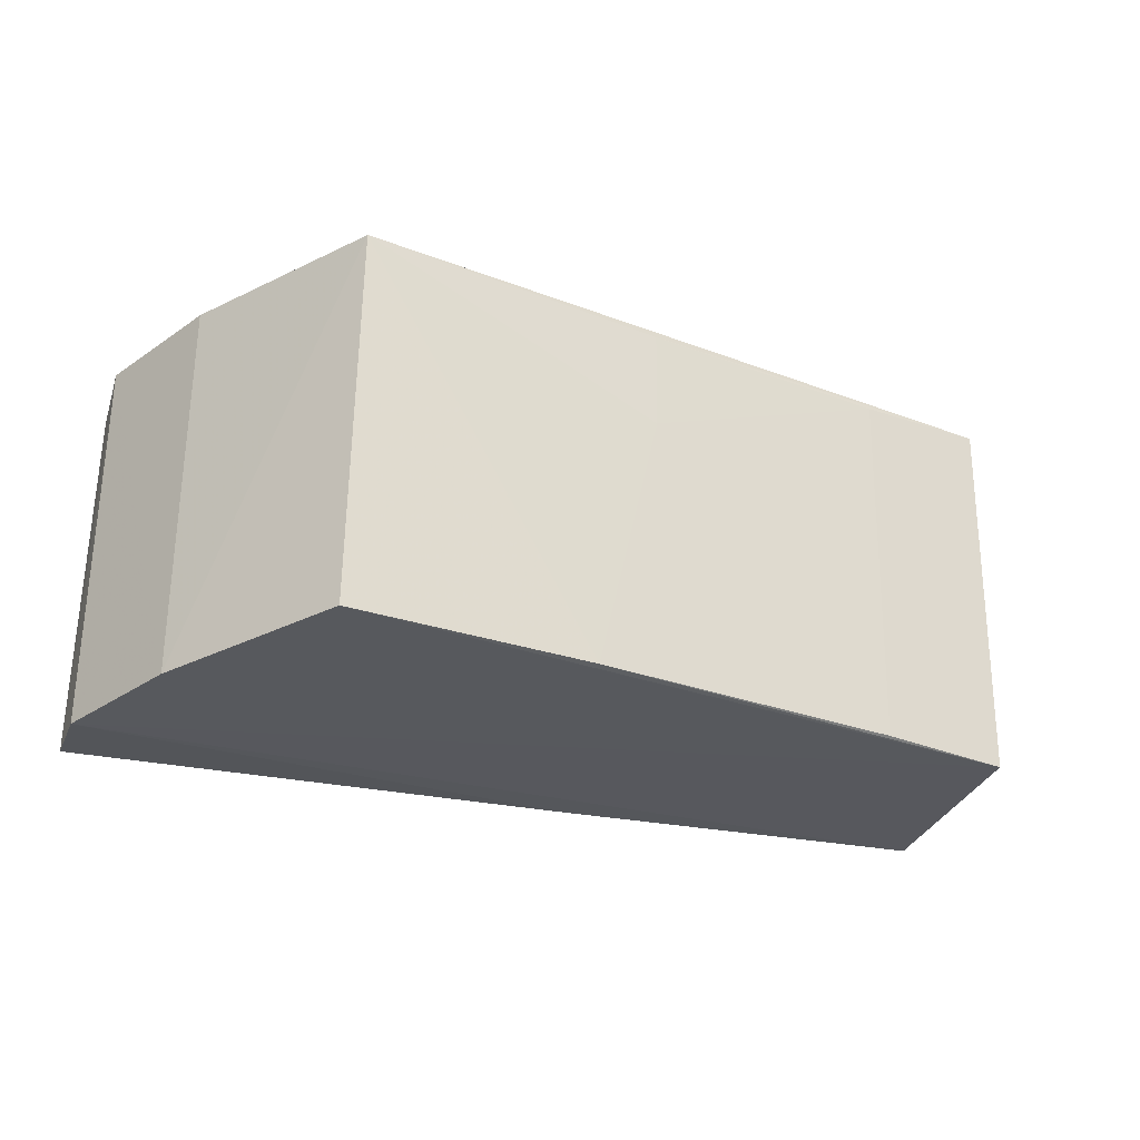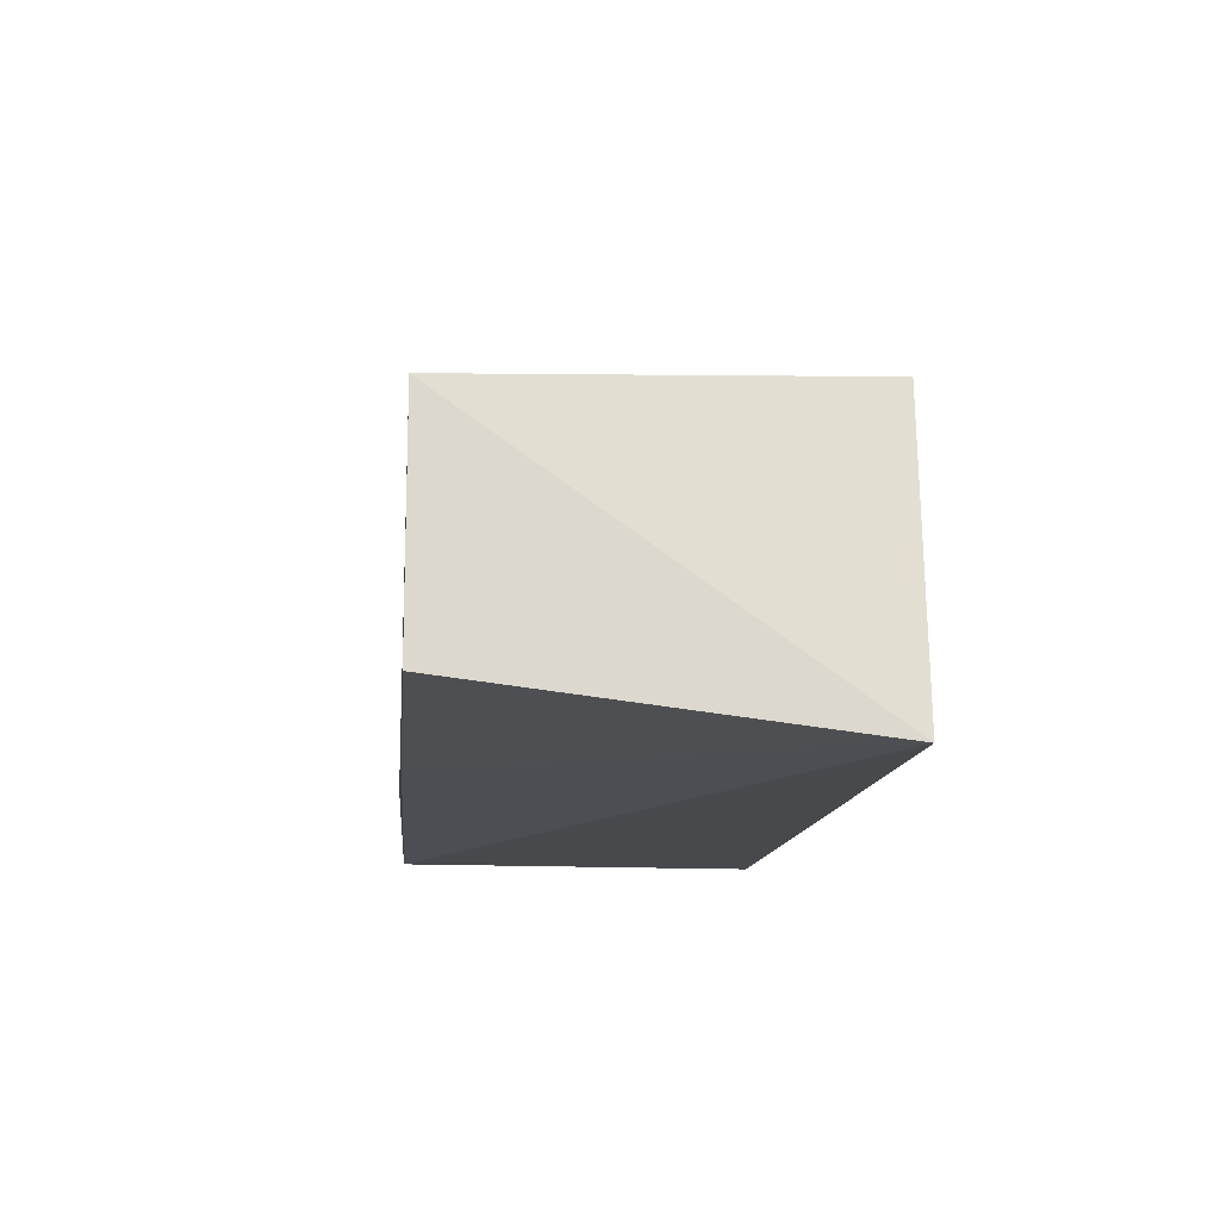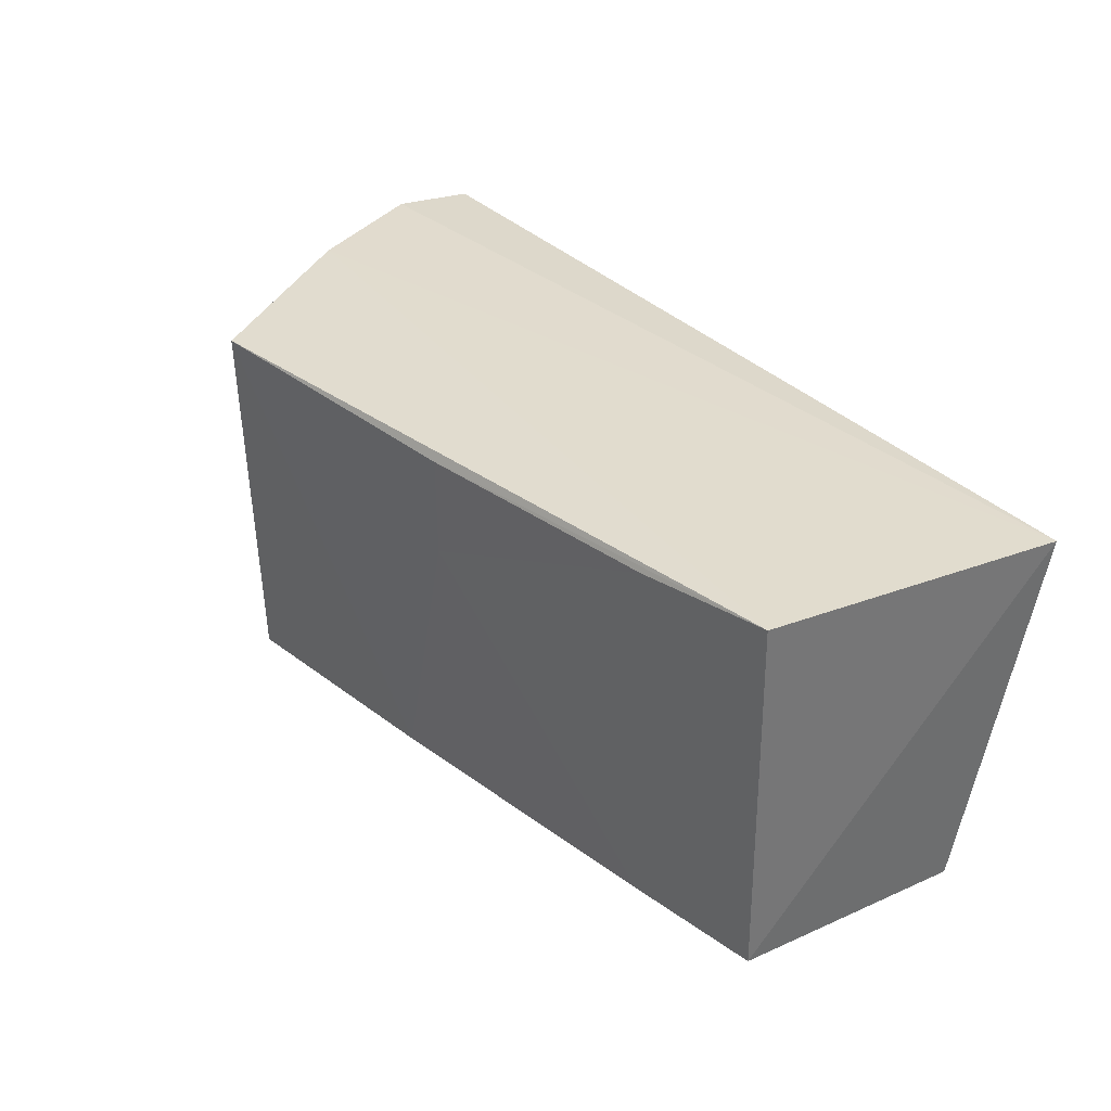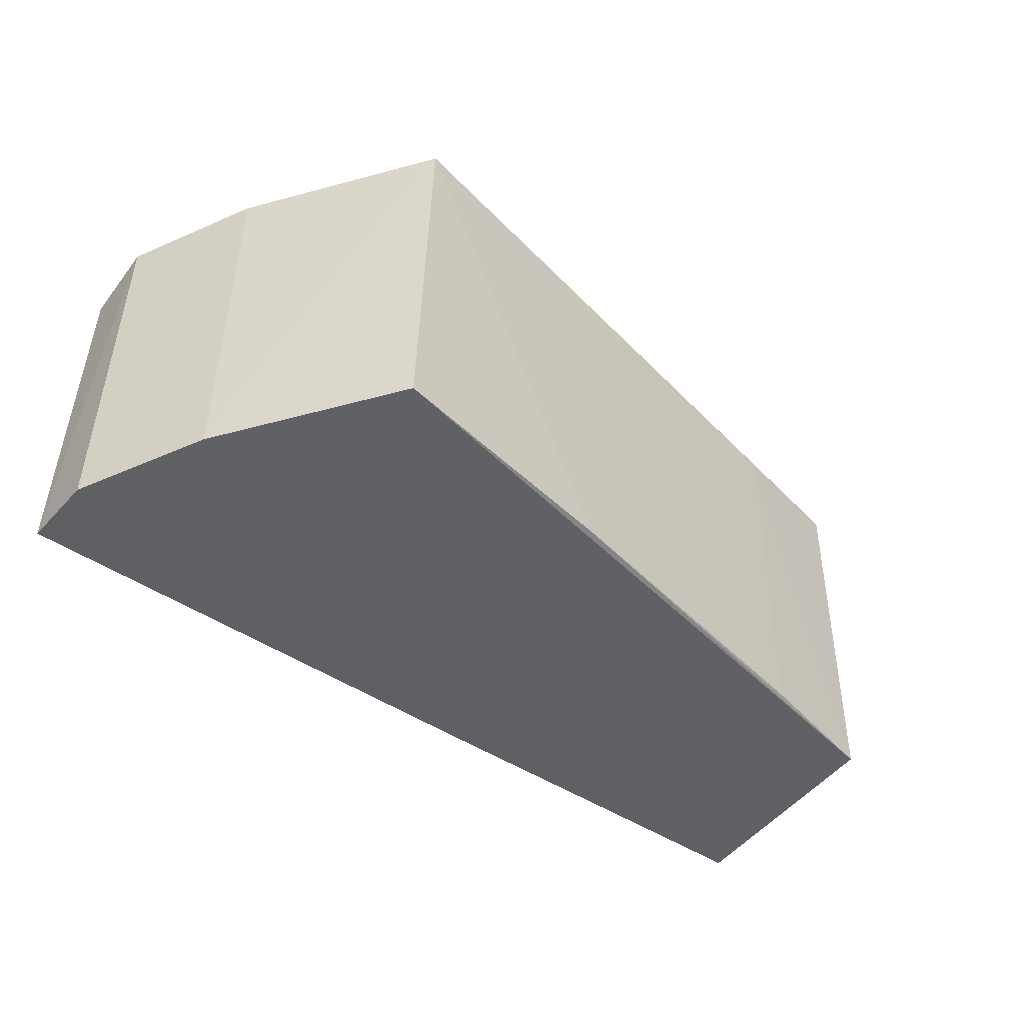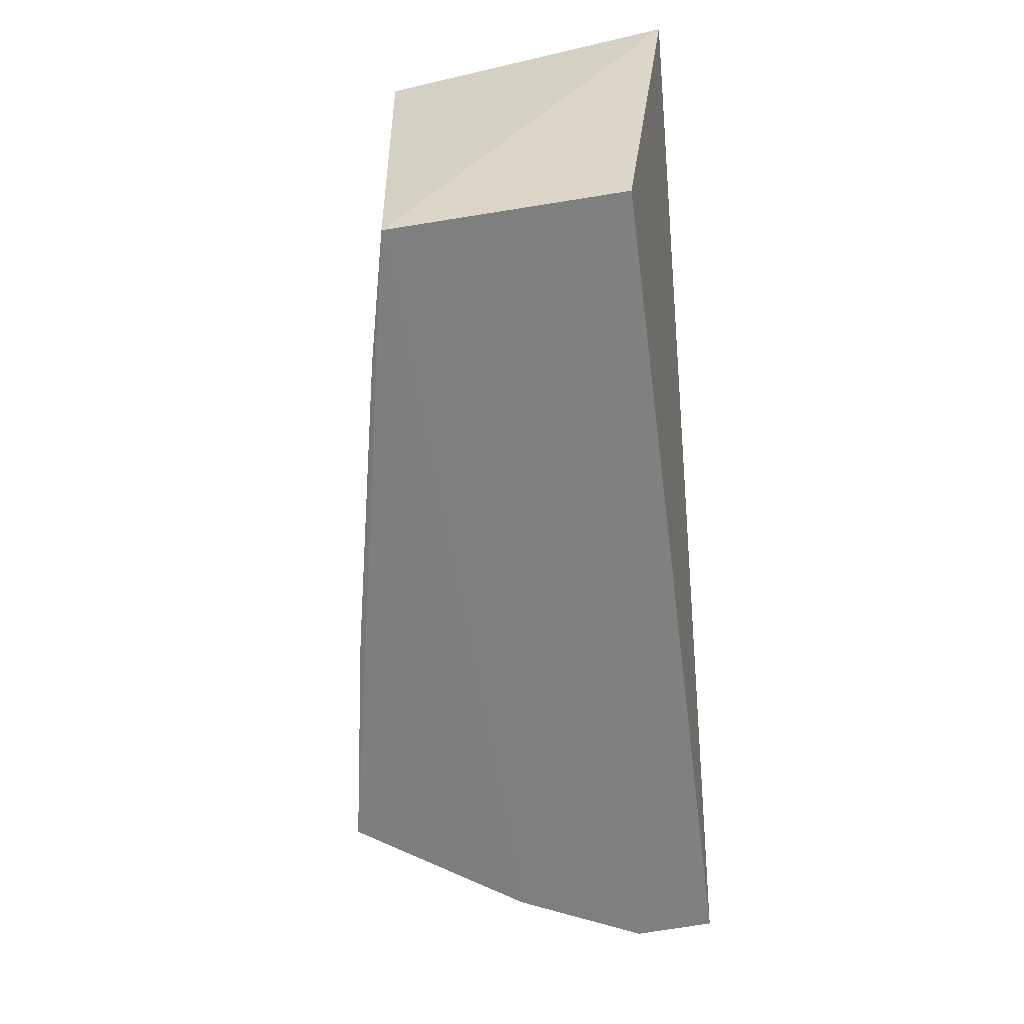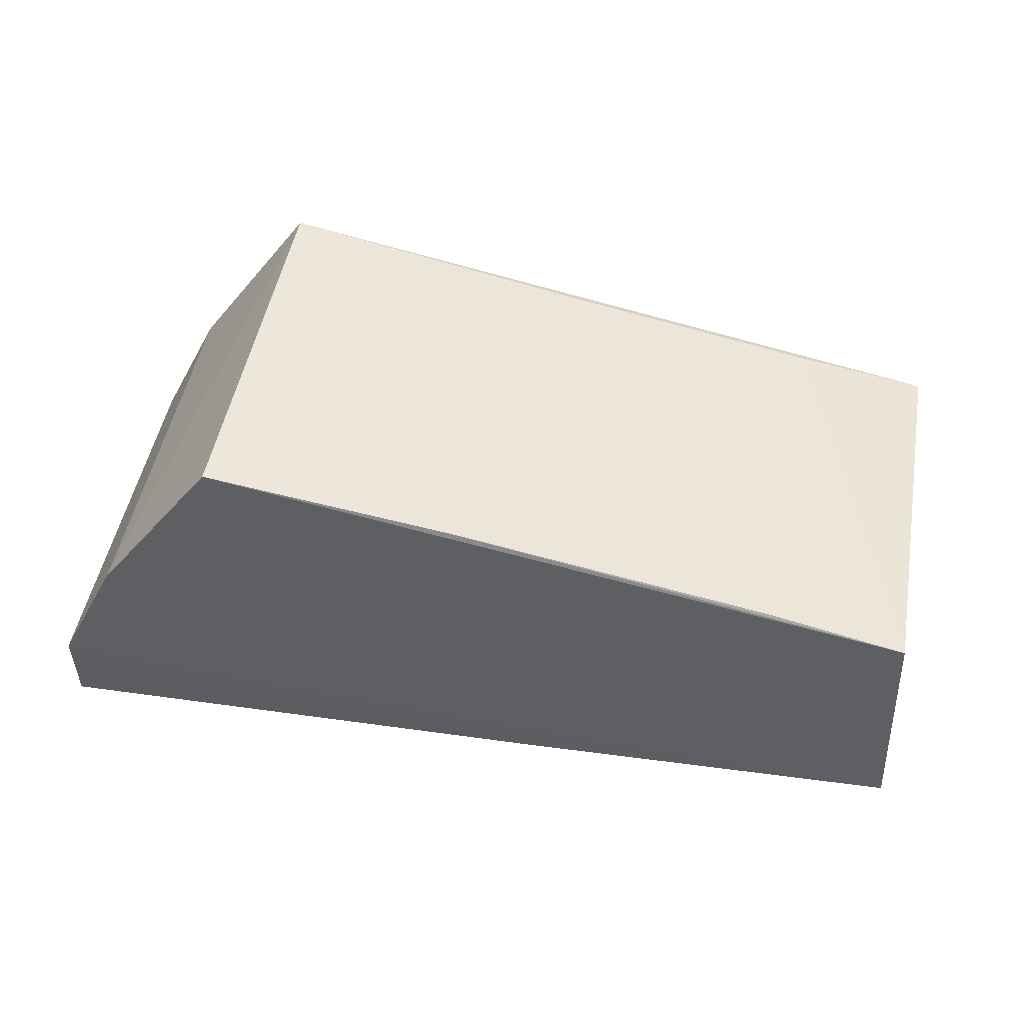
<metadata>
{"format":"obj","ext":"obj","renderer":"f3d","projection":"perspective","resolution":1024,"background":"white","views":[{"elev":-29.4,"azim":-18.5,"up":"+Y"},{"elev":-15.0,"azim":85.7,"up":"+Z"},{"elev":34.4,"azim":56.9,"up":"+Y"},{"elev":-47.7,"azim":-37.5,"up":"+Y"},{"elev":-58.7,"azim":97.3,"up":"+Y"},{"elev":47.2,"azim":9.7,"up":"+Z"}]}
</metadata>
<code>
v 0.03839 0.008813 0.1897
v 0.05855 -0.01029 0.185
v 0.06036 0.009455 0.1703
v 0.01278 0.008806 0.1726
v 0.02233 -0.01083 0.1922
v 0.01261 -0.01076 0.1727
v 0.01601 0.009261 0.1836
v 0.05868 0.009516 0.1853
v 0.03509 -0.01053 0.19
v 0.05902 -0.01025 0.173
v 0.0127 0.009176 0.177
v 0.02249 0.009103 0.1928
v 0.05172 0.009003 0.1869
v 0.03917 -0.01055 0.1728
v 0.01267 -0.01113 0.177
v 0.01597 -0.01105 0.1836
v 0.03835 0.003579 0.1897
v 0.05155 -0.01027 0.1866
f 6 4 3
f 8 2 3
f 8 3 7
f 9 5 2
f 10 3 2
f 11 7 3
f 11 3 4
f 11 4 6
f 12 8 7
f 12 1 8
f 12 5 9
f 13 8 1
f 13 2 8
f 14 6 3
f 14 3 10
f 15 11 6
f 15 6 14
f 15 14 10
f 15 10 2
f 16 12 7
f 16 5 12
f 16 7 11
f 16 11 15
f 16 15 2
f 16 2 5
f 17 12 9
f 17 1 12
f 17 13 1
f 18 17 9
f 18 9 2
f 18 2 13
f 18 13 17

</code>
